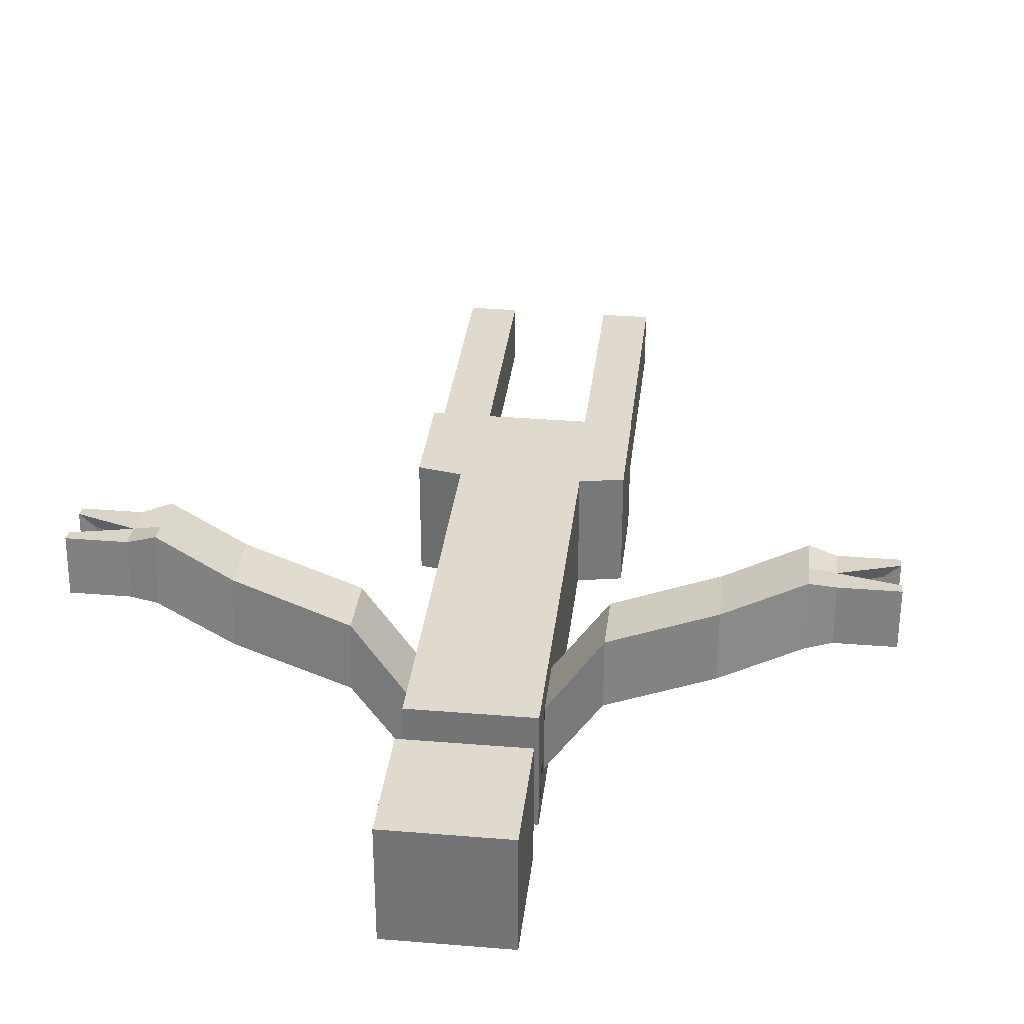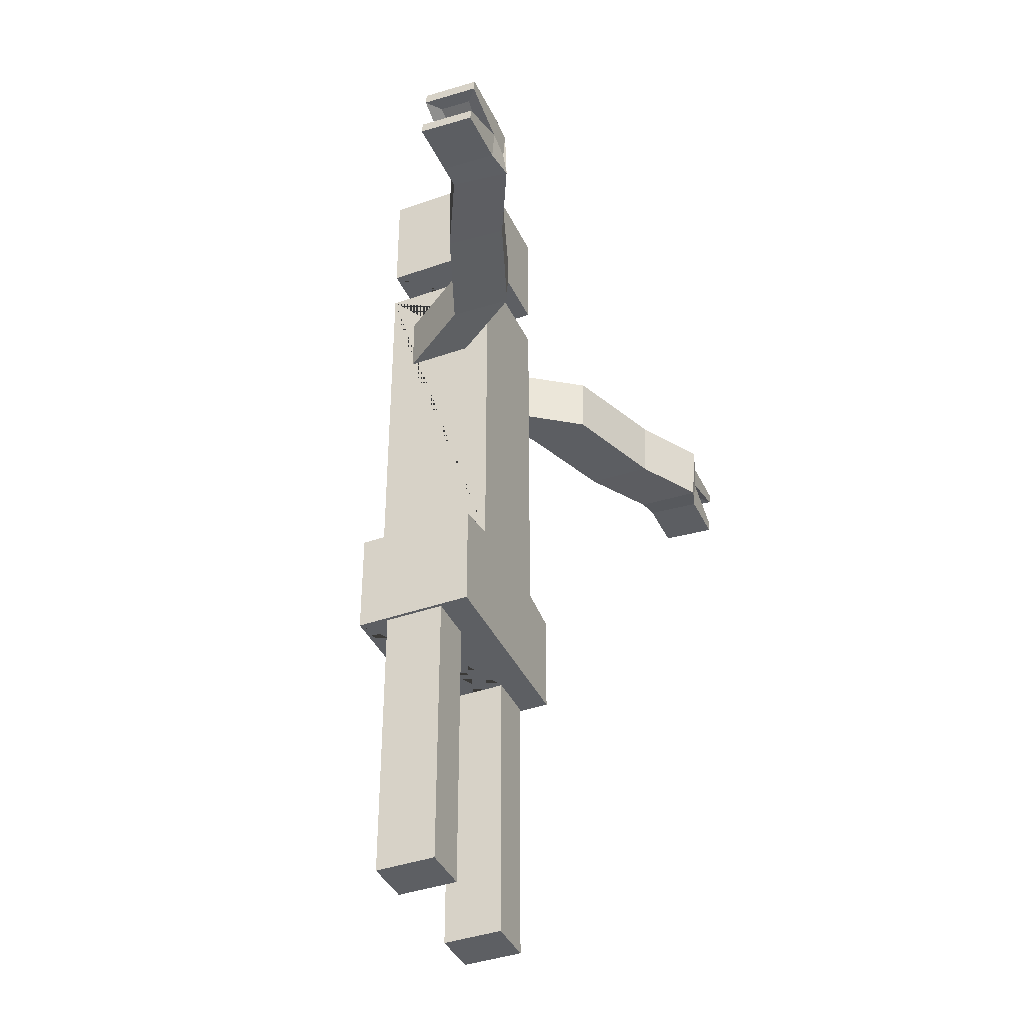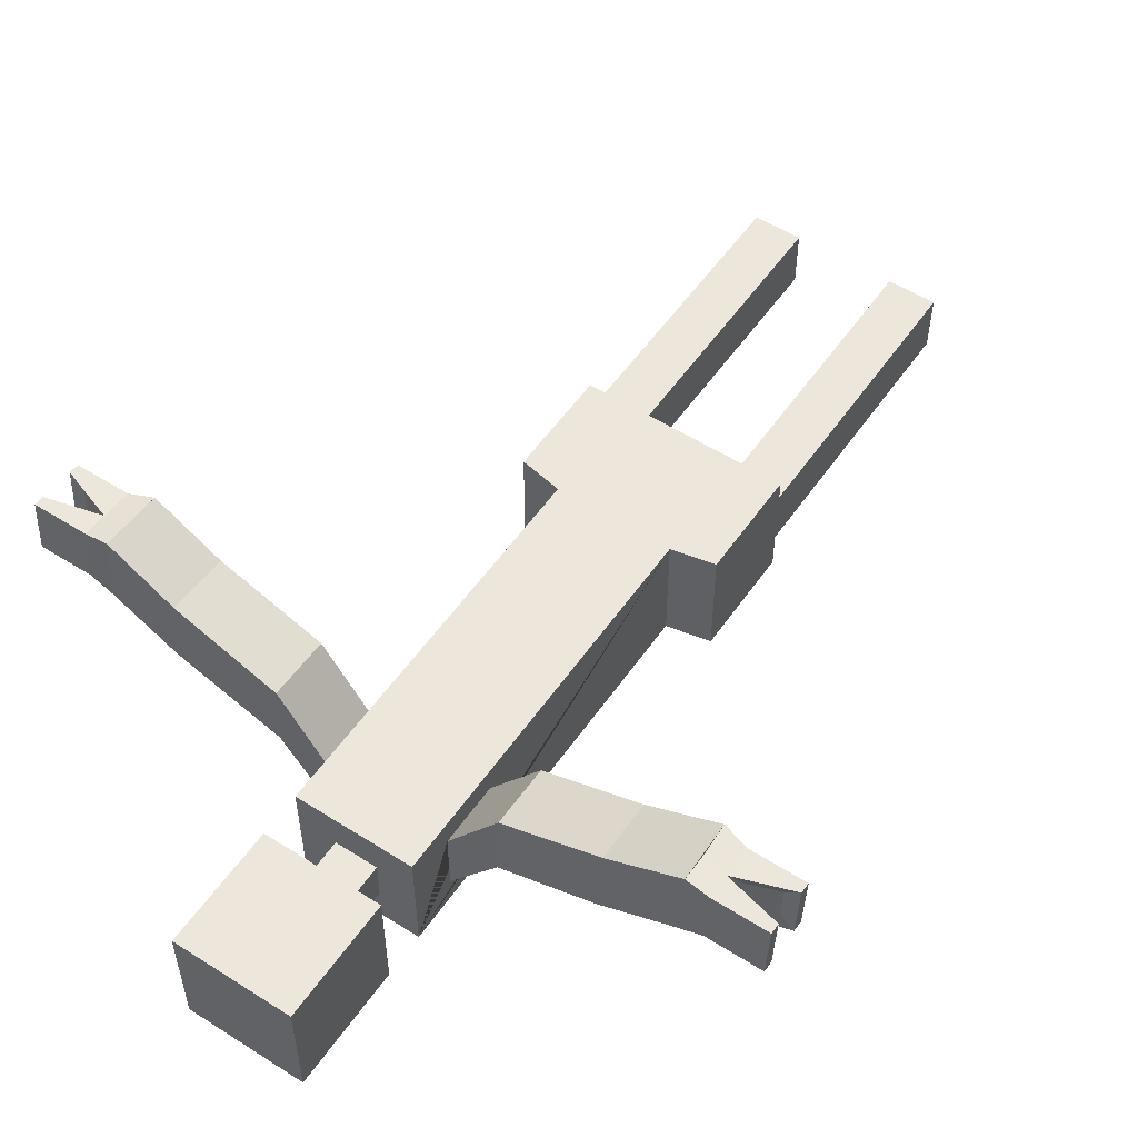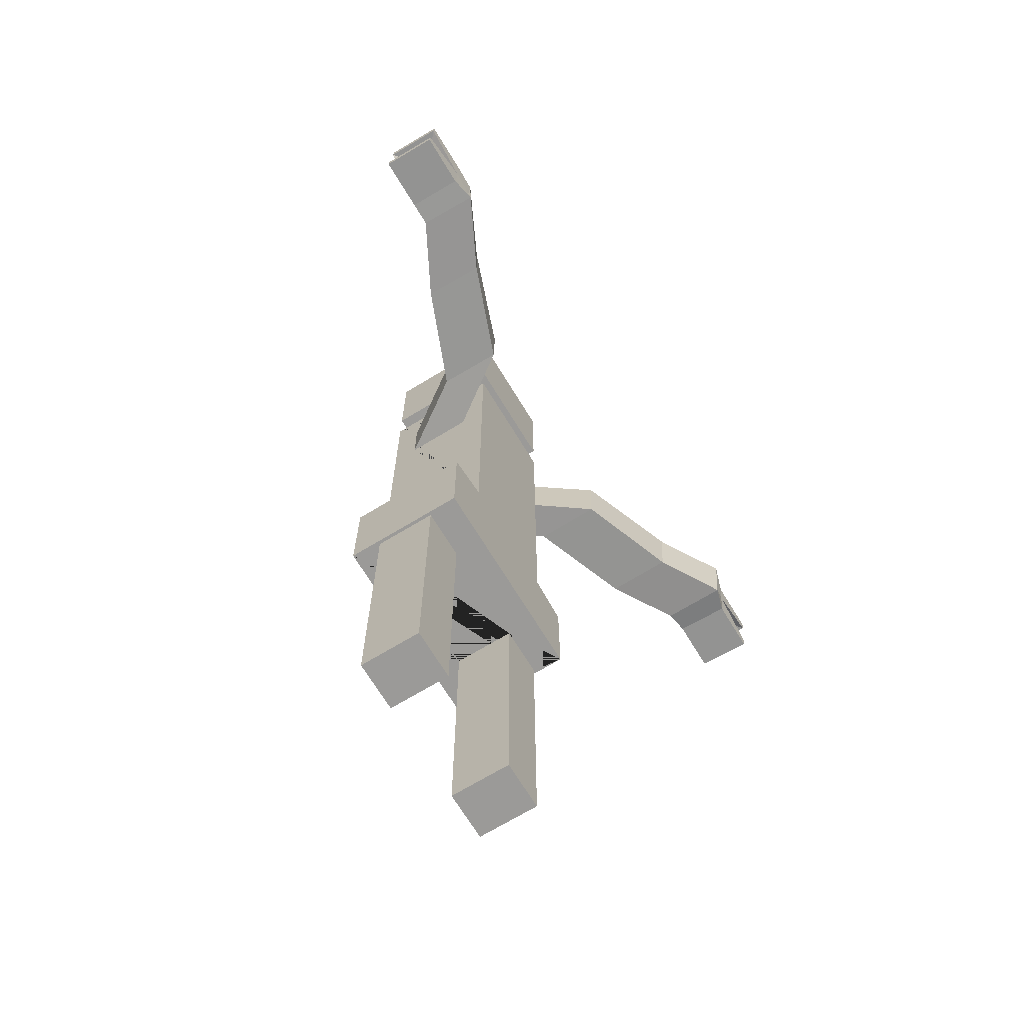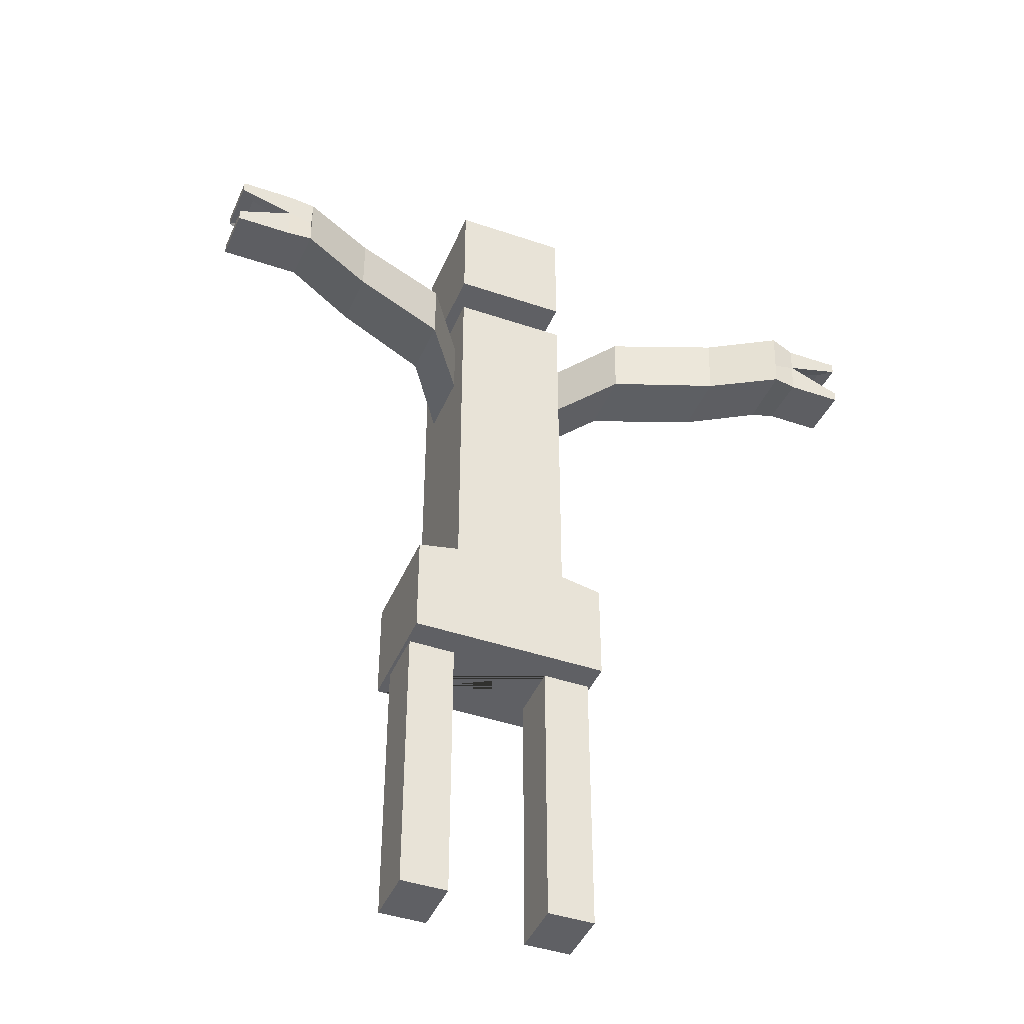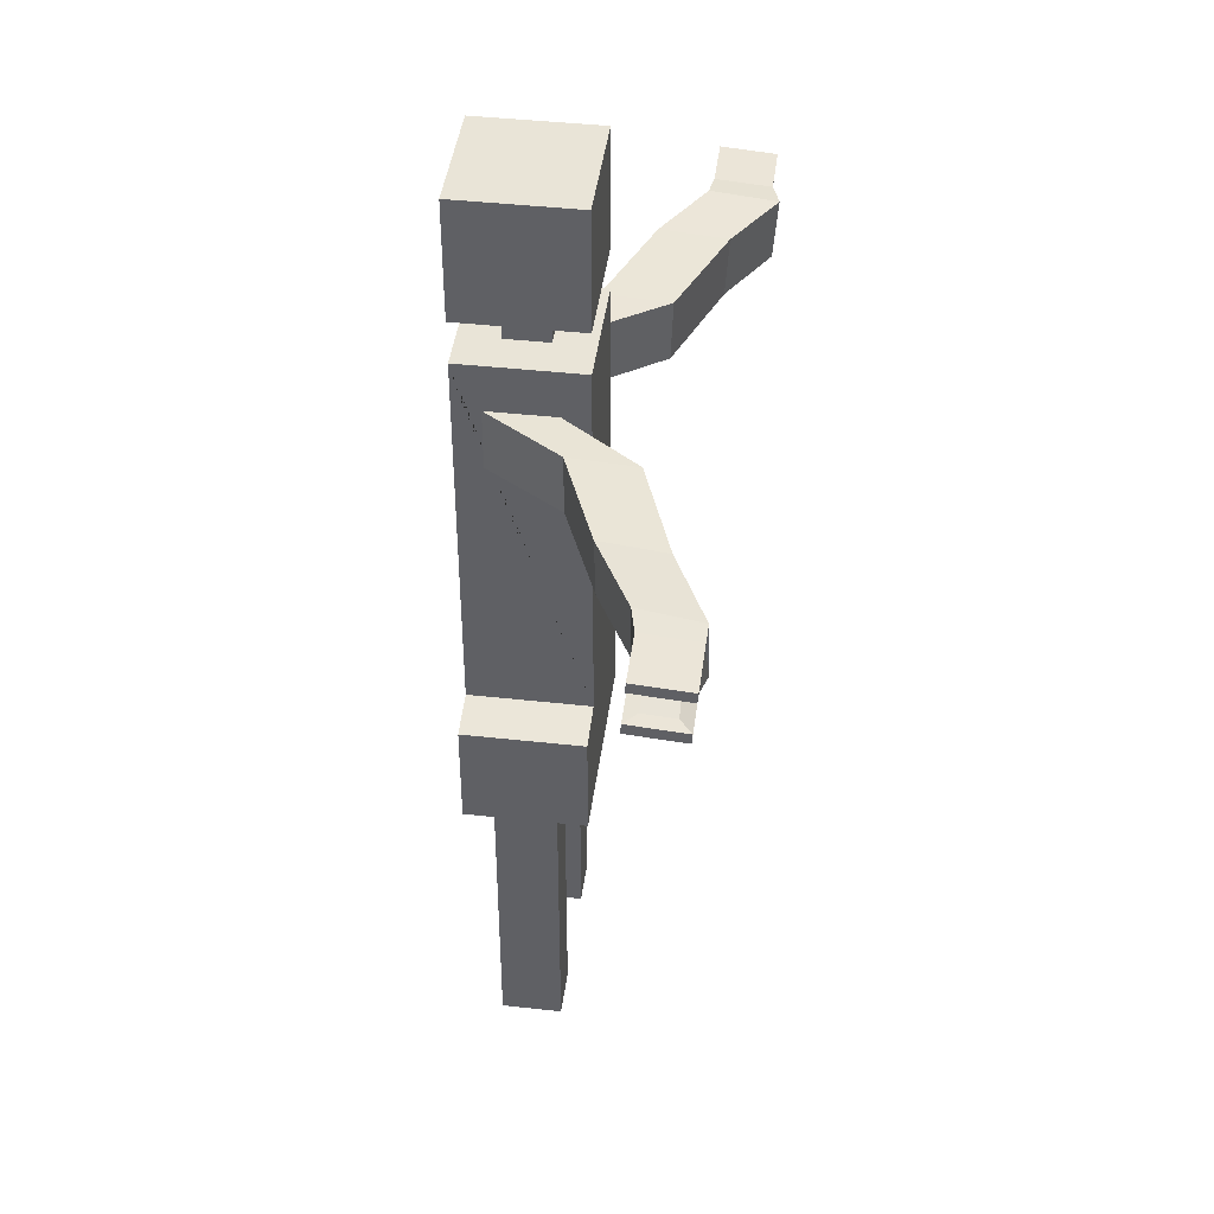
<metadata>
{"format":"obj","ext":"obj","renderer":"f3d","projection":"perspective","resolution":1024,"background":"white","views":[{"elev":32.8,"azim":-173.5,"up":"+Z"},{"elev":-39.8,"azim":-66.4,"up":"+Y"},{"elev":54.1,"azim":-146.0,"up":"+Z"},{"elev":-69.4,"azim":-58.7,"up":"+Y"},{"elev":-43.3,"azim":-22.0,"up":"+Y"},{"elev":43.4,"azim":-82.6,"up":"+Y"}]}
</metadata>
<code>
o Cube
v -1 14 1
v -1 16 1
v -1 14 -1
v -1 16 -1
v 1 14 1
v 1 16 1
v 1 14 -1
v 1 16 -1
v -0.8532 -0.02432 0.5031
v -1.669 -0.02432 0.5031
v -0.8532 -0.02432 -0.5031
v -1.669 -0.02432 -0.5031
v 0.8532 -0.02432 0.5031
v 1.669 -0.02432 0.5031
v 0.8532 -0.02432 -0.5031
v 1.669 -0.02432 -0.5031
v 5.135 12.41 3.016
v 5.135 12.48 2.1
v 5.135 11.5 2.948
v 5.135 11.57 2.032
v 6.053 11.57 2.032
v 6.053 11.5 2.948
v 6.053 12.48 2.1
v 6.053 12.41 3.016
v 6.053 11.74 2.045
v 6.053 12.31 2.087
v 5.135 12.01 2.986
v 5.135 11.97 2.062
v 6.053 12.24 3.003
v 6.053 11.67 2.961
v 5.819 12.25 2.806
v 5.819 11.69 2.764
v 5.335 11.85 2.741
v 5.335 12.1 2.76
v 5.335 12.13 2.307
v 5.335 11.89 2.288
v 5.819 11.73 2.242
v 5.819 12.29 2.284
v -5.135 12.41 3.016
v -5.135 12.48 2.1
v -5.135 11.5 2.948
v -5.135 11.57 2.032
v -6.053 11.57 2.032
v -6.053 11.5 2.948
v -6.053 12.48 2.1
v -6.053 12.41 3.016
v -6.053 11.74 2.045
v -6.053 12.31 2.087
v -5.135 12.01 2.986
v -5.135 11.97 2.062
v -6.053 12.24 3.003
v -6.053 11.67 2.961
v -5.819 12.25 2.806
v -5.819 11.69 2.764
v -5.335 11.85 2.741
v -5.335 12.1 2.76
v -5.335 12.13 2.307
v -5.335 11.89 2.288
v -5.819 11.73 2.242
v -5.819 12.29 2.284
v -4.732 11.41 3.043
v -4.732 12.53 2.003
v 4.695 11.41 3.082
v 4.693 12.45 3.158
v 4.732 11.5 1.977
v 4.73 12.53 2.054
v 0.3562 13.29 -0.3562
v 1 6.804 -1
v -0.3562 13.29 -0.3562
v -1 6.804 -1
v 0.3562 13.29 0.3562
v -0.3562 13.29 0.3562
v -1 6.804 1
v 1 6.804 1
v 0.9892 12.49 0.5598
v 1 11.46 -0.5602
v 0.9993 11.46 0.5601
v 1.006 12.49 -0.5539
v 1 11.69 -0.5601
v -1 12.49 -0.5602
v -1 11.46 0.5602
v -1 11.69 0.5602
v -1 12.49 0.5602
v -1 11.46 -0.5602
v -1.724 6.662 1
v 1.724 6.662 1
v 1.724 6.662 -1
v -1.724 6.662 -1
v -1.724 4.846 1
v 1.724 4.846 1
v 1.724 4.846 -1
v -1.724 4.846 -1
v 4.723 11.91 2.988
v 4.731 11.97 2.073
v -4.732 11.57 2.032
v -4.732 11.91 2.978
v -4.732 11.97 2.062
v -4.732 12.36 3.012
v 0.8532 4.846 0.5031
v 1.669 4.846 -0.5031
v 1.669 4.846 0.5031
v -1.669 4.846 -0.5031
v 0.8532 4.846 -0.5031
v -1.669 4.846 0.5031
v -0.8532 4.846 0.5031
v -0.8532 4.846 -0.5031
v 1 13.29 1
v -1 13.29 1
v 1 13.29 -1
v -1 13.29 -1
v 0.3562 14 -0.3562
v 0.3562 14 0.3562
v -0.3562 14 0.3562
v -0.3562 14 -0.3562
v 0.8532 1.712 -0.5031
v 1.669 1.712 0.5031
v 1.669 1.712 -0.5031
v 0.8532 1.712 0.5031
v 1.669 3.279 -0.5031
v 0.8532 3.279 0.5031
v 0.8532 3.279 -0.5031
v 1.669 3.279 0.5031
v -0.8532 1.606 -0.5031
v -1.669 1.606 0.5031
v -1.669 1.606 -0.5031
v -0.8532 1.606 0.5031
v -1.669 3.226 -0.5031
v -0.8532 3.226 0.5031
v -0.8532 3.226 -0.5031
v -1.669 3.226 0.5031
v 1.901 11.48 0.6706
v 1.899 12.51 0.7224
v 1.874 12.47 1.826
v 1.878 11.43 1.791
v 3.629 11.49 1.322
v 3.624 12.52 1.393
v 3.593 12.46 2.497
v 3.598 11.42 2.437
v -1.866 11.44 1.795
v -1.865 12.51 0.7159
v -1.86 11.5 0.7197
v -1.862 12.45 1.812
v -3.505 11.54 1.382
v -3.507 12.4 2.409
v -3.51 11.43 2.418
v -3.509 12.52 1.358
f 9 10 12 11
f 129 127 102 106
f 129 106 105 128
f 13 15 16 14
f 121 103 100 119
f 121 120 99 103
f 18 17 24 23
f 28 25 21 20
f 21 22 19 20
f 24 17 27 29
f 19 63 65 20
f 25 30 22 21
f 18 23 26 28
f 30 27 19 22
f 28 36 37 25
f 26 38 35 28
f 29 31 38 26
f 27 33 36 28
f 23 24 29 26
f 28 94 66 18
f 27 34 31 29
f 30 32 33 27
f 28 35 34 27
f 25 37 32 30
f 20 65 94 28
f 27 93 63 19
f 32 37 36 33
f 18 66 64 17
f 34 35 38 31
f 17 64 93 27
f 40 45 46 39
f 50 42 43 47
f 43 42 41 44
f 46 51 49 39
f 41 42 95 61
f 47 43 44 52
f 40 50 48 45
f 52 44 41 49
f 50 47 59 58
f 48 50 57 60
f 51 48 60 53
f 49 50 58 55
f 45 48 51 46
f 50 40 62 97
f 49 51 53 56
f 52 49 55 54
f 50 49 56 57
f 47 52 54 59
f 42 50 97 95
f 49 41 61 96
f 54 55 58 59
f 40 39 98 62
f 56 53 60 57
f 39 49 96 98
f 141 140 80 84
f 141 84 81 139
f 133 132 78 75
f 70 110 109 68
f 74 107 108 73
f 73 70 88 85
f 73 108 82 81 84 110 70
f 68 109 79 76 77 107 74
f 69 72 113 114
f 107 77 75 78 79 109
f 110 84 80 83 82 108
f 144 146 62 98
f 134 77 76 131
f 145 144 98 61
f 86 85 89 90
f 68 74 86 87
f 74 73 85 86
f 70 68 87 88
f 92 91 90 101 100 103 106 102
f 88 87 91 92
f 87 86 90 91
f 85 88 92 89
f 134 133 75 77
f 131 76 79 78 132
f 102 104 105 106 103 99 101 90 89 92
f 116 118 13 14
f 124 125 12 10
f 117 116 14 16
f 126 124 10 9
f 61 98 96
f 64 63 93
f 65 66 94
f 95 97 62
f 71 72 108 107
f 67 71 107 109
f 72 69 110 108
f 69 67 109 110
f 72 71 112 113
f 67 69 114 111
f 71 67 111 112
f 119 122 116 117
f 122 120 118 116
f 15 13 118 115
f 15 115 117 16
f 101 99 120 122
f 100 101 122 119
f 115 118 120 121
f 115 121 119 117
f 128 130 124 126
f 130 127 125 124
f 11 123 126 9
f 11 12 125 123
f 104 102 127 130
f 105 104 130 128
f 123 129 128 126
f 123 125 127 129
f 135 131 132 136
f 138 137 133 134
f 138 134 131 135
f 137 136 132 133
f 64 66 136 137
f 63 138 135 65
f 63 64 137 138
f 65 135 136 66
f 81 82 83 142 139
f 83 80 140 142
f 143 141 139 145
f 143 146 140 141
f 95 62 146 143
f 95 143 145 61
f 139 142 144 145
f 142 140 146 144
f 1 2 4 3
f 3 4 8 7
f 7 8 6 5
f 5 6 2 1
f 3 7 5 112 111 114
f 8 4 2 6
f 114 113 112 5 1 3

</code>
